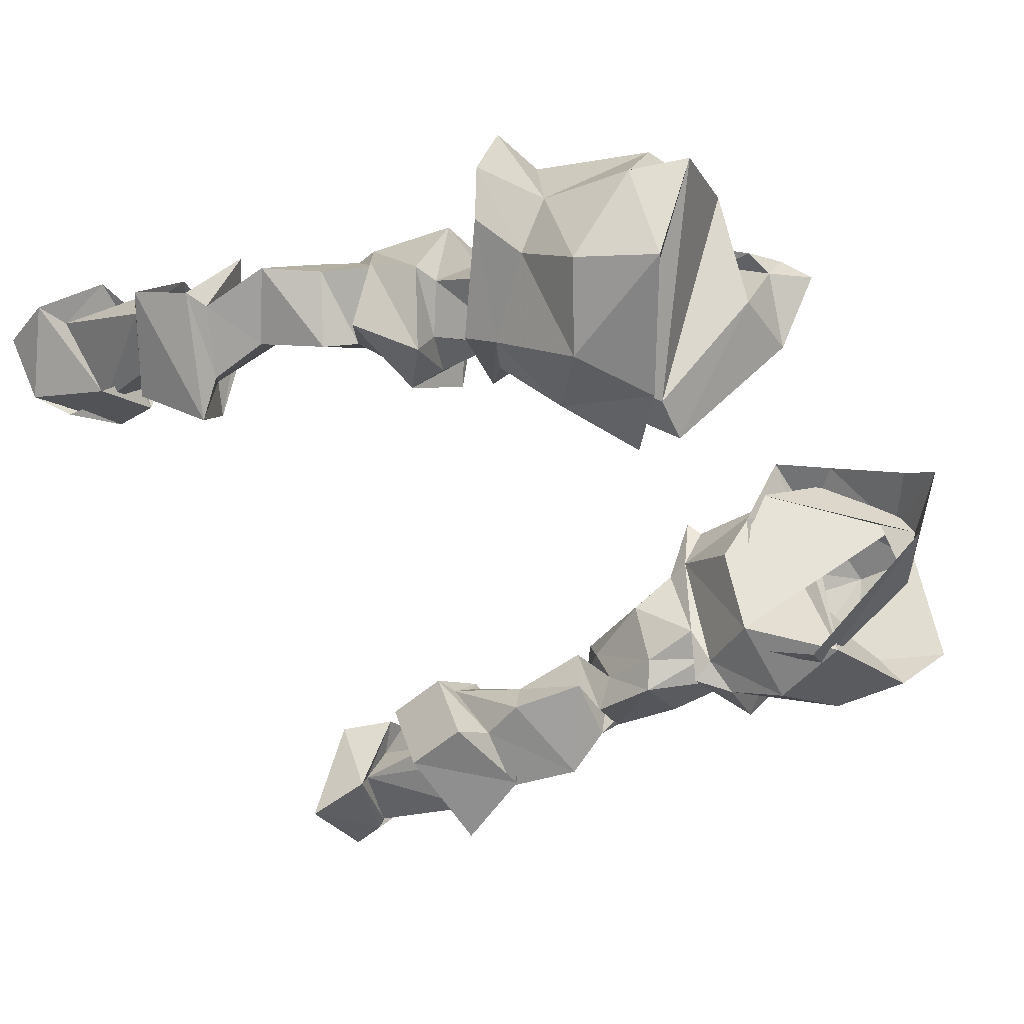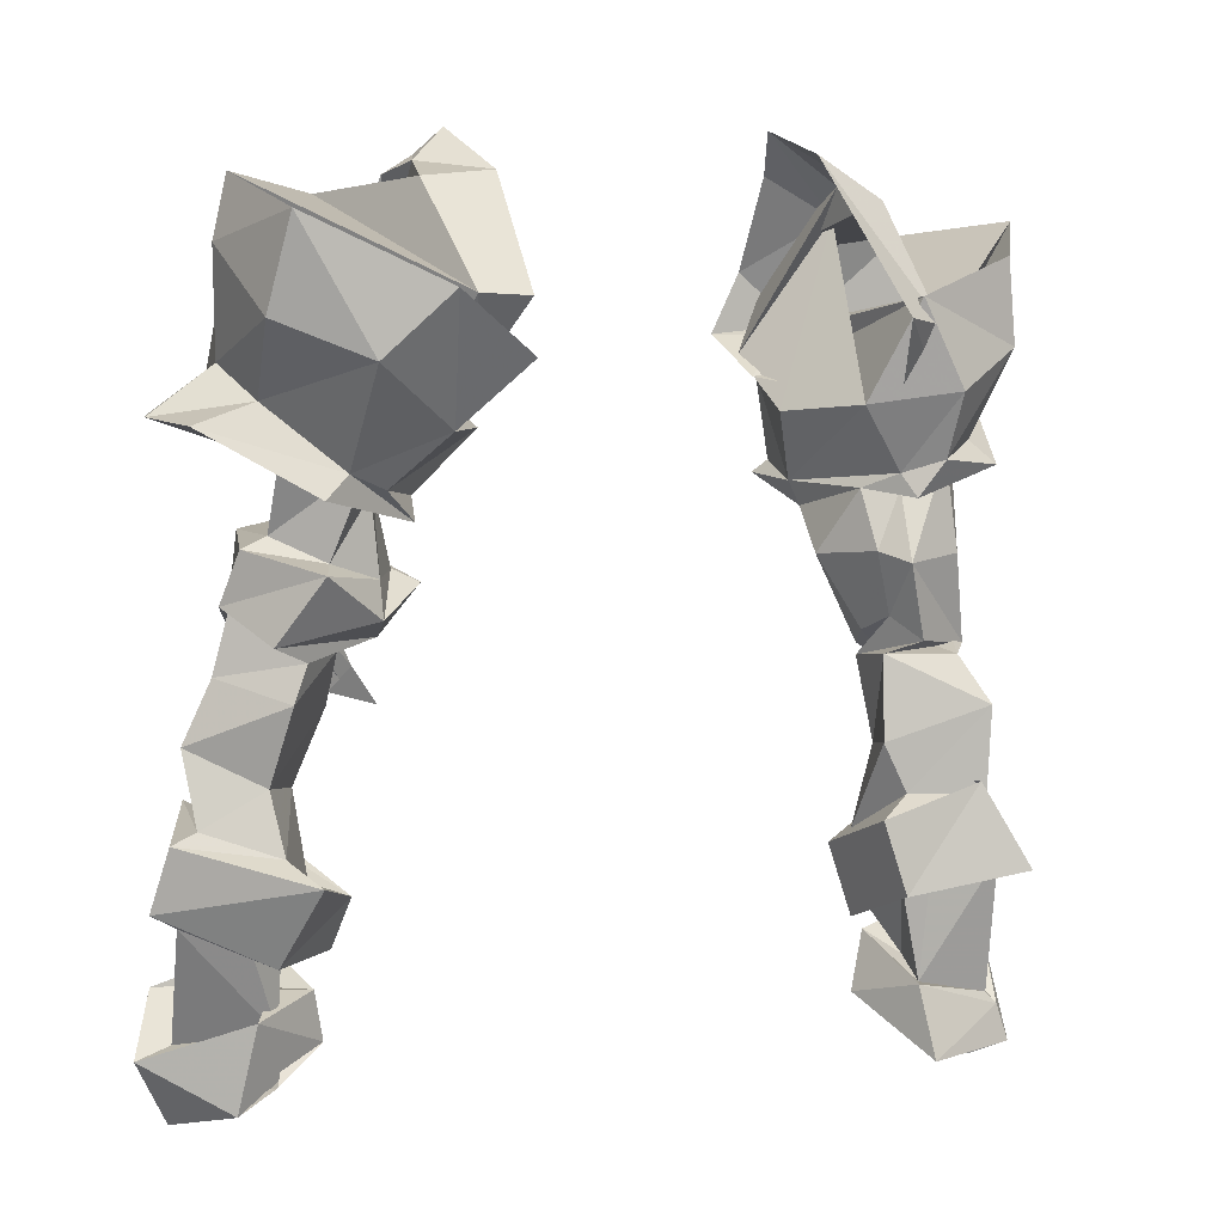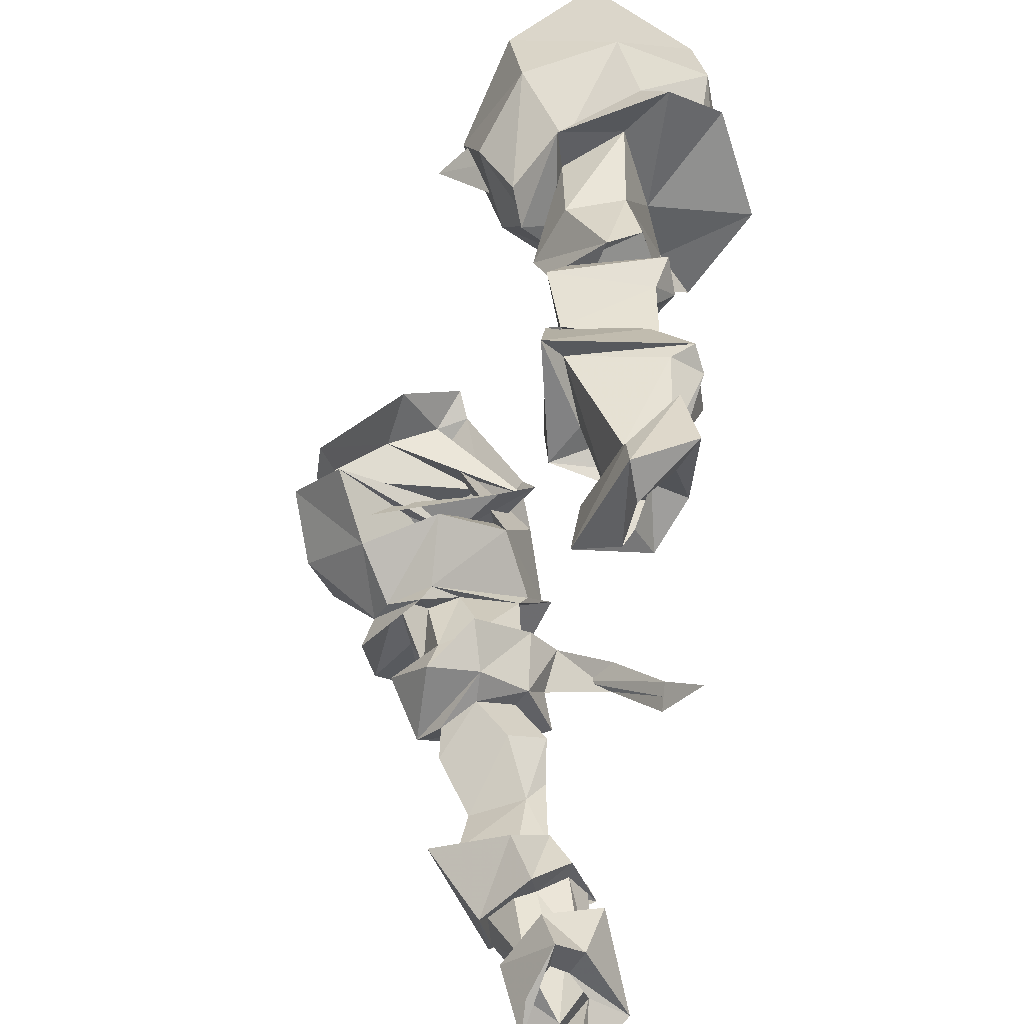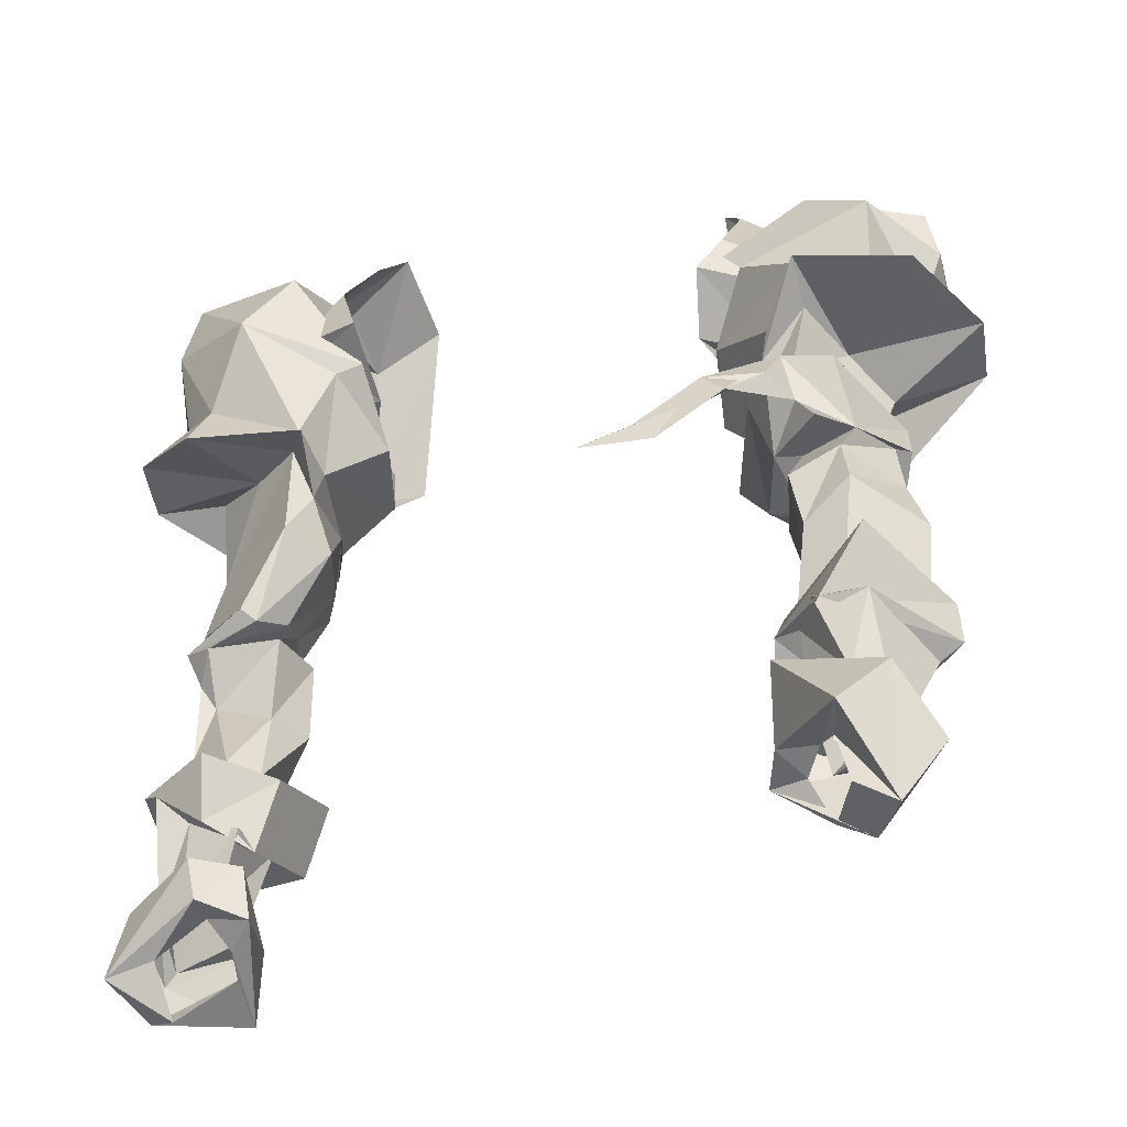
<metadata>
{"format":"obj","ext":"obj","renderer":"f3d","projection":"perspective","resolution":1024,"background":"white","views":[{"elev":-54.7,"azim":-66.0,"up":"+Y"},{"elev":-1.6,"azim":-21.3,"up":"+Z"},{"elev":-48.7,"azim":82.3,"up":"+Z"},{"elev":-37.2,"azim":-149.3,"up":"+Z"}]}
</metadata>
<code>
v 0.1484 -0.7656 -0.03906
v 0.08594 -0.6875 -0.01562
v 0.1328 -0.6875 -0.007812
v 0.1641 -0.7734 -0.01562
v 0.1328 -0.8125 0.007812
v 0.1641 -0.7891 0.007812
v 0.09375 -0.7656 0.1094
v 0.1406 -0.7578 0.08594
v 0.08594 -0.7109 0.1328
v 0.1328 -0.7109 0.1016
v 0.1406 -0.6875 0.08594
v 0.09375 -0.6875 0.1094
v 0.09375 -0.6484 0.05469
v 0.1328 -0.6484 0.02344
v 0.07812 -0.6406 0.01562
v 0.1172 -0.6562 0.01562
v 0.1484 -0.7969 0.02344
v 0.2188 -0.7734 0.05469
v 0.25 -0.7188 0.08594
v 0.2109 -0.6406 0.08594
v 0.125 -0.6328 0.07031
v 0.08594 -0.6641 0
v 0.09375 -0.7109 -0.03906
v 0.125 -0.7656 -0.03906
v 0.2188 -0.6953 -0.04688
v 0.1953 -0.7344 -0.0625
v 0.2031 -0.7344 -0.125
v 0.2109 -0.6953 -0.1172
v 0.1719 -0.6719 -0.0625
v 0.2578 -0.6719 -0.05469
v 0.2266 -0.7422 -0.07031
v 0.1641 -0.7344 -0.08594
v 0.1641 -0.75 -0.1328
v 0.2188 -0.7109 -0.1797
v 0.2188 -0.6875 -0.1641
v 0.1406 -0.6641 -0.1172
v 0.1328 -0.6562 -0.0625
v 0.1797 -0.6016 -0.07031
v 0.2422 -0.6328 -0.04688
v 0.2109 -0.6406 -0.02344
v 0.2422 -0.6875 -0.03125
v 0.2109 -0.7344 -0.05469
v 0.1797 -0.7656 -0.07031
v 0.1641 -0.7578 -0.09375
v 0.1406 -0.7266 -0.08594
v 0.1484 -0.7344 -0.125
v 0.1641 -0.7188 -0.1641
v 0.1797 -0.7344 -0.1797
v 0.1562 -0.7266 -0.1875
v 0.2031 -0.7344 -0.1875
v 0.1719 -0.6641 -0.1719
v 0.1641 -0.6719 -0.1797
v 0.125 -0.6953 -0.125
v 0.125 -0.6719 -0.09375
v 0.1094 -0.6328 -0.07031
v 0.1172 -0.6406 -0.0625
v 0.1797 -0.625 -0.03125
v 0.2188 -0.6328 0.03906
v 0.25 -0.7031 0.01562
v 0.2266 -0.7656 0
v 0.1797 -0.7891 -0.03125
v 0.1562 -0.75 -0.07812
v 0.1172 -0.6719 -0.07812
v 0.1562 -0.6953 -0.1719
v 0.1953 -0.6641 -0.1953
v 0.1562 -0.6875 -0.1875
v 0.1641 -0.6953 -0.2422
v 0.1562 -0.7266 -0.2422
v 0.2188 -0.75 -0.2188
v 0.2188 -0.6719 -0.1875
v 0.2109 -0.6797 -0.2109
v 0.2031 -0.6875 -0.2266
v 0.1719 -0.6641 -0.2891
v 0.1562 -0.6797 -0.2969
v 0.1719 -0.7266 -0.2734
v 0.2188 -0.7422 -0.2734
v 0.2109 -0.6797 -0.2656
v 0.2188 -0.6875 -0.2656
v 0.1797 -0.6484 -0.2891
v 0.1406 -0.6797 -0.3047
v 0.1484 -0.7422 -0.2891
v 0.2109 -0.75 -0.2656
v 0.2422 -0.7578 -0.3203
v 0.2344 -0.6641 -0.2969
v 0.1875 -0.6641 -0.3281
v 0.1562 -0.6797 -0.3516
v 0.1641 -0.7422 -0.3359
v 0.1875 -0.7266 -0.3281
v 0.2266 -0.7422 -0.3125
v 0.2344 -0.6797 -0.3125
v 0.2188 -0.6562 -0.3047
v 0.2031 -0.6719 -0.3203
v 0.1641 -0.6719 -0.3359
v 0.1719 -0.7188 -0.3281
v 0.1875 -0.7109 -0.3906
v 0.2344 -0.7109 -0.3984
v 0.2266 -0.6797 -0.375
v 0.2031 -0.6719 -0.375
v 0.1875 -0.6875 -0.375
v 0.1641 -0.6797 -0.3594
v 0.1797 -0.7266 -0.3906
v 0.2422 -0.7109 -0.4062
v 0.25 -0.6797 -0.3672
v 0.1953 -0.6641 -0.3516
v 0.1875 -0.6641 -0.3828
v 0.1562 -0.6797 -0.3984
v 0.1875 -0.7344 -0.4375
v 0.25 -0.7109 -0.4297
v 0.2578 -0.6719 -0.4141
v 0.2266 -0.6797 -0.4062
v 0.1953 -0.6875 -0.3828
v 0.1797 -0.6953 -0.4062
v 0.1797 -0.7031 -0.4219
v 0.2266 -0.7031 -0.4375
v -0.1953 -0.8047 -0.08594
v -0.2422 -0.7891 -0.08594
v -0.2422 -0.7656 -0.125
v -0.2109 -0.7812 -0.1406
v -0.1875 -0.7812 -0.1016
v -0.1641 -0.7891 -0.1172
v -0.2266 -0.8281 -0.1094
v -0.2969 -0.8125 -0.07031
v -0.3125 -0.7734 -0.0625
v -0.2266 -0.7578 -0.0625
v -0.2109 -0.7031 -0.1094
v -0.2422 -0.6953 -0.1172
v -0.2578 -0.7656 -0.1328
v -0.2188 -0.8047 -0.1484
v -0.1797 -0.7734 -0.1484
v -0.1797 -0.7578 -0.09375
v -0.1641 -0.7812 -0.1016
v -0.1875 -0.8125 -0.1016
v -0.2109 -0.8203 -0.09375
v -0.2578 -0.8047 -0.05469
v -0.2734 -0.7734 -0.03125
v -0.2969 -0.7031 -0.05469
v -0.2266 -0.6797 -0.03906
v -0.2188 -0.7109 -0.05469
v -0.1797 -0.7109 -0.125
v -0.1797 -0.7031 -0.125
v -0.2031 -0.6797 -0.1172
v -0.2109 -0.6875 -0.1094
v -0.25 -0.7031 -0.1719
v -0.2656 -0.75 -0.1641
v -0.2422 -0.7812 -0.1875
v -0.1797 -0.7812 -0.1719
v -0.1641 -0.7422 -0.1406
v -0.1875 -0.7109 -0.08594
v -0.1953 -0.7031 -0.07031
v -0.1484 -0.7266 -0.04688
v -0.125 -0.7812 -0.0625
v -0.1562 -0.8359 -0.07031
v -0.2109 -0.875 -0.03906
v -0.2656 -0.8516 -0.01562
v -0.2812 -0.7969 0.03125
v -0.2578 -0.7344 0.03906
v -0.2656 -0.7109 -0.03906
v -0.2266 -0.6875 -0.03906
v -0.1484 -0.75 -0.1484
v -0.1719 -0.7422 -0.1797
v -0.1953 -0.7031 -0.1719
v -0.2188 -0.6875 -0.1484
v -0.1953 -0.6406 -0.1641
v -0.1797 -0.6406 -0.1484
v -0.2109 -0.6641 -0.1406
v -0.2344 -0.6797 -0.1719
v -0.2109 -0.7109 -0.1719
v -0.2422 -0.6953 -0.1875
v -0.2578 -0.7422 -0.1641
v -0.2188 -0.7656 -0.1953
v -0.2656 -0.7344 -0.2031
v -0.2266 -0.7656 -0.2188
v -0.1953 -0.7422 -0.1875
v -0.25 -0.6875 -0.2188
v -0.2812 -0.7266 -0.2422
v -0.2344 -0.7422 -0.2656
v -0.1953 -0.7188 -0.2188
v -0.2109 -0.6875 -0.2031
v -0.2188 -0.6875 -0.2422
v -0.2109 -0.6875 -0.3047
v -0.2422 -0.6875 -0.2891
v -0.2734 -0.7344 -0.2891
v -0.2266 -0.75 -0.3047
v -0.2109 -0.7031 -0.2656
v -0.2031 -0.7109 -0.3203
v -0.1797 -0.7188 -0.3281
v -0.2031 -0.6875 -0.3047
v -0.2656 -0.6641 -0.2734
v -0.2891 -0.7344 -0.2969
v -0.2109 -0.7734 -0.3203
v -0.1562 -0.6094 -0.2031
v -0.1641 -0.6094 -0.2109
v -0.1719 -0.625 -0.1797
v -0.1484 -0.6094 -0.1953
v -0.125 -0.5859 -0.2188
v 0.1484 -0.6094 0.02344
v 0.1016 -0.6562 -0.007812
v -0.1328 -0.7344 -0.02344
v -0.1484 -0.8359 -0.04688
v -0.1641 -0.8516 -0.02344
v -0.1719 -0.7656 -0.03125
v -0.1484 -0.7031 0.007812
v -0.1797 -0.7266 0
v -0.1641 -0.7109 0.03125
v -0.1953 -0.7344 0.01562
v -0.1562 -0.7578 0.09375
v -0.1797 -0.7734 0.07812
v -0.1641 -0.7812 0.08594
v -0.1406 -0.7656 0.1094
v -0.125 -0.8125 0.07812
v -0.1719 -0.8203 0.07031
v -0.125 -0.875 0
v -0.1562 -0.875 0
v -0.2734 -0.7969 0.07031
v -0.2578 -0.875 0.03906
v -0.1719 -0.8906 0
v -0.1172 -0.8594 -0.03125
v -0.1797 -0.7031 -0.007812
v -0.1641 -0.7109 0.01562
v -0.2109 -0.7422 0.07031
v -0.2969 -0.7188 -0.3359
v -0.2266 -0.7344 -0.3672
v -0.2422 -0.6484 -0.3281
v -0.2656 -0.6641 -0.3203
v -0.2812 -0.7188 -0.3438
v -0.2422 -0.7266 -0.3516
v -0.2188 -0.7109 -0.3516
v -0.1875 -0.7031 -0.3594
v -0.2031 -0.6719 -0.3281
v -0.2188 -0.6719 -0.3281
v -0.2344 -0.6562 -0.3203
v -0.2578 -0.6484 -0.3828
v -0.2734 -0.6719 -0.4141
v -0.2188 -0.7031 -0.4062
v -0.2188 -0.6875 -0.3828
v -0.2188 -0.6953 -0.3438
v -0.2266 -0.6641 -0.3828
v -0.1953 -0.6953 -0.3828
v -0.2109 -0.6484 -0.3594
v -0.2812 -0.6484 -0.3828
v -0.2969 -0.6797 -0.4219
v -0.2344 -0.7188 -0.3984
v -0.1875 -0.6875 -0.4141
v -0.2031 -0.6641 -0.4062
v -0.2578 -0.625 -0.4141
v -0.2734 -0.6641 -0.4609
v -0.2422 -0.7031 -0.4531
v -0.2188 -0.7031 -0.4375
v -0.2109 -0.6875 -0.4141
v -0.2266 -0.6719 -0.4062
v -0.2422 -0.6562 -0.4141
v -0.25 -0.6562 -0.4453
f 1 2 3
f 1 3 4
f 1 4 5
f 5 4 6
f 5 6 7
f 7 6 8
f 7 8 9
f 9 8 10
f 9 10 11
f 9 11 12
f 12 11 13
f 13 11 14
f 13 14 15
f 15 14 16
f 15 16 2
f 2 16 3
f 198 199 200
f 198 200 201
f 198 201 202
f 202 201 203
f 202 203 204
f 204 203 205
f 204 205 206
f 206 205 207
f 206 207 208
f 206 208 209
f 209 208 210
f 210 208 211
f 210 211 212
f 212 211 213
f 212 213 199
f 199 213 200
f 3 16 17
f 3 17 18
f 3 18 4
f 4 18 19
f 4 19 6
f 6 19 20
f 6 20 8
f 8 20 21
f 8 21 10
f 10 21 22
f 10 22 11
f 14 17 16
f 25 29 30
f 25 30 31
f 25 31 26
f 26 31 32
f 29 37 38
f 29 38 39
f 29 39 30
f 31 44 32
f 32 44 45
f 37 54 55
f 37 55 38
f 115 119 120
f 115 120 121
f 115 121 122
f 115 122 116
f 116 122 123
f 116 123 124
f 119 130 120
f 123 136 124
f 124 136 137
f 124 137 138
f 137 148 138
f 200 213 214
f 200 214 215
f 200 215 216
f 200 216 201
f 201 216 217
f 201 217 203
f 203 217 205
f 207 219 208
f 208 219 211
f 211 219 220
f 211 220 213
f 213 220 214
f 11 22 23
f 11 23 24
f 11 24 14
f 14 24 17
f 40 57 58
f 40 58 41
f 41 58 59
f 41 59 42
f 42 59 60
f 42 60 43
f 43 60 61
f 43 61 62
f 44 62 45
f 45 62 63
f 45 63 54
f 88 94 95
f 88 95 89
f 89 95 96
f 89 96 90
f 90 96 97
f 90 97 91
f 91 97 92
f 92 97 98
f 92 98 93
f 93 98 99
f 93 99 94
f 94 99 95
f 120 130 131
f 130 148 131
f 131 148 149
f 131 149 150
f 131 150 151
f 131 151 132
f 132 151 152
f 132 152 133
f 133 152 153
f 133 153 134
f 134 153 154
f 134 154 135
f 135 154 155
f 135 155 156
f 135 156 157
f 137 149 148
f 20 19 59
f 20 59 58
f 20 58 196
f 20 196 21
f 21 196 22
f 22 196 197
f 22 197 23
f 23 197 63
f 23 63 24
f 24 63 62
f 24 62 61
f 24 61 17
f 17 61 60
f 17 60 18
f 18 60 59
f 18 59 19
f 58 57 196
f 196 57 56
f 196 56 197
f 197 56 63
f 63 55 54
f 205 217 152
f 205 152 151
f 205 151 150
f 205 150 207
f 207 150 218
f 207 218 219
f 214 220 155
f 214 155 215
f 215 155 154
f 215 154 153
f 215 153 216
f 216 153 152
f 216 152 217
f 155 220 156
f 156 220 218
f 156 218 157
f 157 218 158
f 158 218 150
f 158 150 149
f 220 219 218
f 224 231 232
f 224 232 233
f 224 233 225
f 225 233 234
f 225 234 226
f 226 234 227
f 227 234 235
f 227 235 236
f 230 236 237
f 230 237 232
f 230 232 231
f 235 237 236
f 25 26 27
f 25 27 28
f 25 28 29
f 26 32 33
f 26 33 27
f 27 33 34
f 27 34 28
f 28 34 35
f 28 35 36
f 28 36 37
f 28 37 29
f 32 45 46
f 32 46 33
f 33 46 47
f 33 47 48
f 33 48 34
f 34 48 49
f 34 49 50
f 34 50 35
f 35 50 51
f 35 51 36
f 36 51 52
f 36 52 53
f 36 53 54
f 36 54 37
f 45 54 53
f 45 53 46
f 46 53 64
f 46 64 47
f 47 64 65
f 47 65 66
f 47 66 48
f 48 66 49
f 49 66 67
f 49 67 68
f 49 68 69
f 49 69 50
f 50 69 70
f 50 70 51
f 51 70 52
f 52 70 65
f 52 65 64
f 52 64 53
f 70 69 71
f 70 71 65
f 65 71 72
f 65 72 66
f 66 72 67
f 67 72 73
f 67 73 74
f 67 74 68
f 68 74 75
f 68 75 69
f 69 75 76
f 69 76 71
f 71 76 77
f 71 77 72
f 72 77 73
f 115 116 117
f 115 117 118
f 115 118 119
f 116 124 125
f 116 125 117
f 118 129 119
f 119 129 130
f 124 138 125
f 125 138 139
f 129 147 130
f 130 147 148
f 138 148 139
f 139 148 147
f 143 167 168
f 143 168 169
f 170 169 171
f 170 171 172
f 170 172 173
f 169 168 171
f 171 168 174
f 171 174 175
f 171 175 172
f 172 175 176
f 172 176 177
f 172 177 173
f 173 177 167
f 167 177 178
f 167 178 168
f 168 178 179
f 168 179 174
f 174 179 180
f 174 180 181
f 174 181 182
f 174 182 175
f 175 182 176
f 176 182 183
f 176 183 184
f 176 184 177
f 177 184 178
f 178 184 179
f 179 184 180
f 180 184 185
f 183 185 184
f 30 39 40
f 30 40 41
f 30 41 31
f 31 41 42
f 31 42 43
f 31 43 44
f 38 55 56
f 38 56 57
f 38 57 39
f 39 57 40
f 43 62 44
f 78 82 83
f 78 83 84
f 78 84 79
f 79 84 85
f 79 85 80
f 80 85 86
f 80 86 81
f 81 86 87
f 81 87 82
f 82 87 83
f 120 131 132
f 120 132 133
f 120 133 121
f 121 133 122
f 122 133 134
f 122 134 123
f 123 134 135
f 123 135 136
f 135 157 136
f 136 157 137
f 137 157 158
f 137 158 149
f 63 56 55
f 190 189 221
f 190 221 222
f 190 222 186
f 189 188 223
f 189 223 221
f 222 228 186
f 186 228 187
f 187 228 229
f 187 229 188
f 188 229 223
f 73 77 78
f 73 78 79
f 73 79 74
f 74 79 80
f 74 80 75
f 75 80 81
f 75 81 76
f 76 81 82
f 76 82 77
f 77 82 78
f 83 87 88
f 83 88 89
f 83 89 84
f 84 89 90
f 84 90 91
f 84 91 85
f 85 91 92
f 85 92 86
f 86 92 93
f 86 93 87
f 87 93 94
f 87 94 88
f 95 99 100
f 95 100 101
f 95 101 96
f 96 101 102
f 96 102 97
f 97 102 103
f 97 103 98
f 98 103 104
f 98 104 99
f 99 104 100
f 105 109 110
f 105 110 111
f 105 111 106
f 106 111 112
f 106 112 107
f 107 112 113
f 107 113 108
f 108 113 114
f 108 114 109
f 109 114 110
f 180 185 186
f 180 186 187
f 180 187 181
f 181 187 188
f 181 188 182
f 182 188 189
f 182 189 183
f 183 189 190
f 183 190 185
f 190 186 185
f 221 223 224
f 221 224 225
f 221 225 222
f 222 225 226
f 222 226 227
f 222 227 228
f 223 229 230
f 223 230 231
f 223 231 224
f 227 236 228
f 228 236 229
f 229 236 230
f 237 235 238
f 237 238 239
f 237 239 232
f 232 239 240
f 232 240 233
f 233 240 241
f 233 241 234
f 234 241 242
f 234 242 235
f 235 242 238
f 243 247 248
f 243 248 249
f 243 249 244
f 244 249 250
f 244 250 245
f 245 250 251
f 245 251 246
f 246 251 252
f 246 252 247
f 247 252 248
f 100 104 105
f 100 105 106
f 100 106 101
f 101 106 107
f 101 107 102
f 102 107 108
f 102 108 103
f 103 108 109
f 103 109 104
f 104 109 105
f 238 242 243
f 238 243 244
f 238 244 239
f 239 244 245
f 239 245 240
f 240 245 246
f 240 246 241
f 241 246 247
f 241 247 242
f 242 247 243
f 117 125 126
f 117 126 127
f 117 127 118
f 118 127 128
f 118 128 129
f 125 139 140
f 125 140 141
f 125 141 142
f 125 142 126
f 128 146 129
f 129 146 147
f 139 147 159
f 139 159 140
f 143 166 167
f 143 169 144
f 144 169 145
f 145 169 170
f 145 170 160
f 146 159 147
f 170 173 160
f 160 173 161
f 161 173 167
f 161 167 166
f 126 142 143
f 126 143 127
f 127 143 144
f 127 144 128
f 128 144 145
f 128 145 146
f 140 159 160
f 140 160 161
f 140 161 141
f 141 161 162
f 142 162 143
f 143 162 166
f 145 160 146
f 146 160 159
f 161 166 162
f 141 162 163
f 141 163 164
f 141 164 142
f 142 164 165
f 142 165 162
f 162 165 163
f 163 165 191
f 163 191 192
f 163 192 193
f 163 193 164
f 164 193 194
f 164 194 165
f 165 194 191
f 191 194 195
f 191 195 192
f 192 195 193
f 193 195 194

</code>
